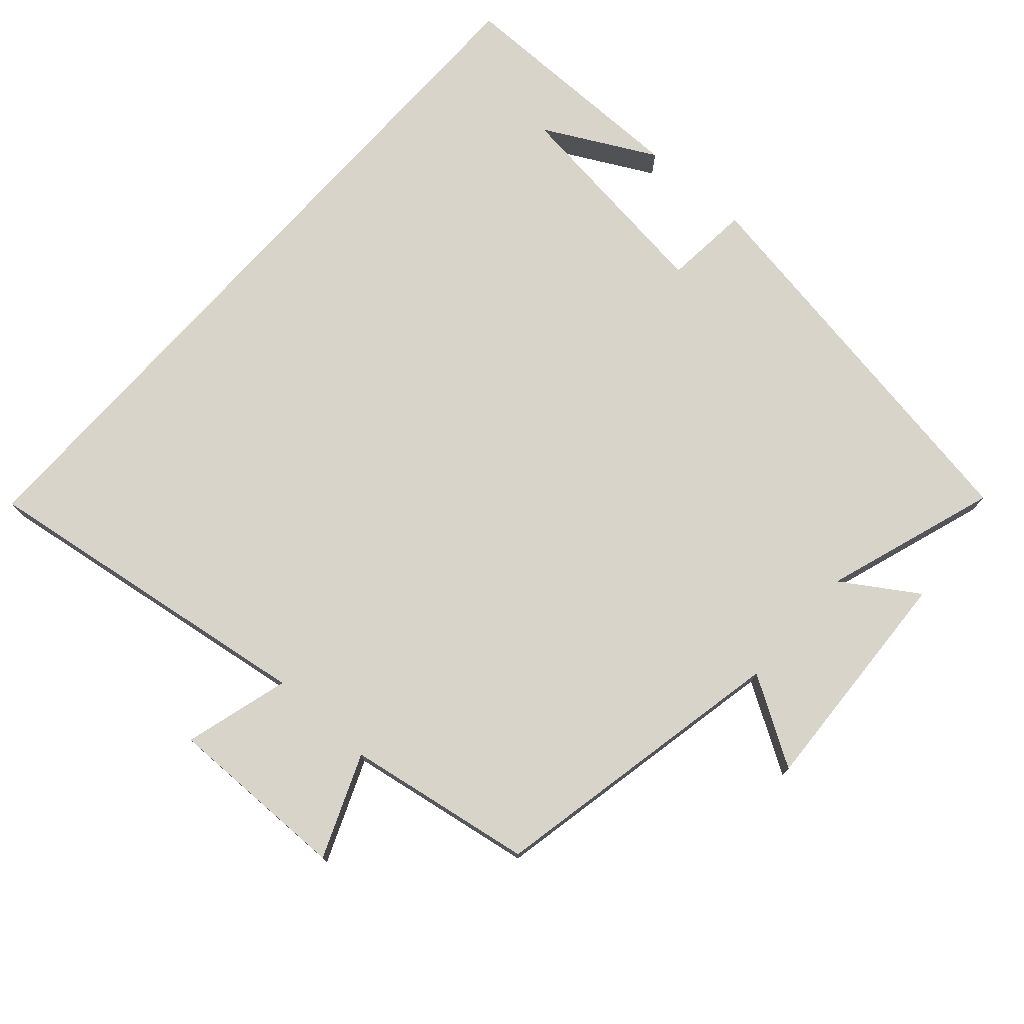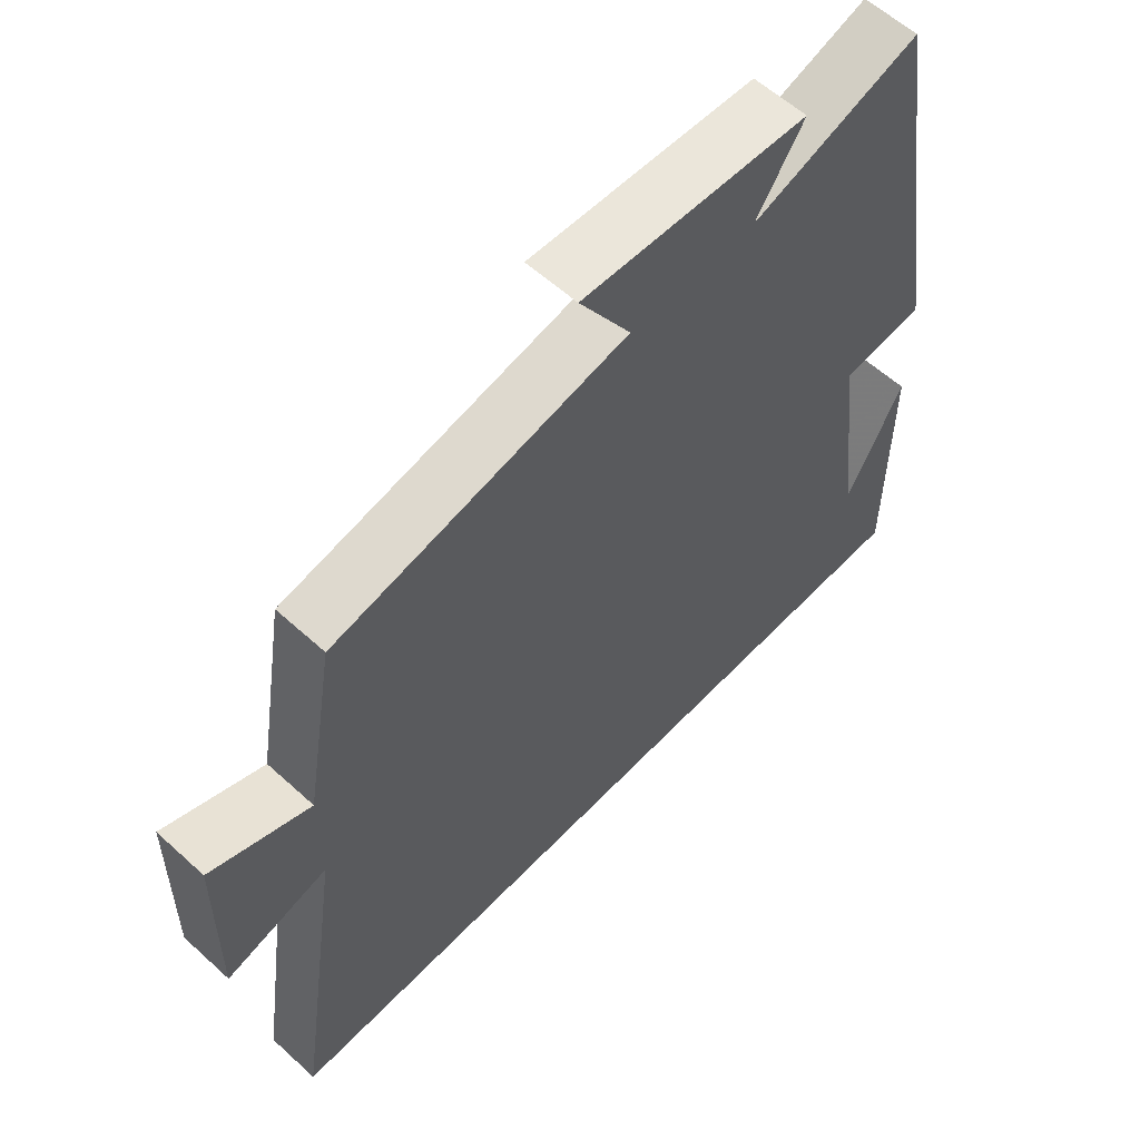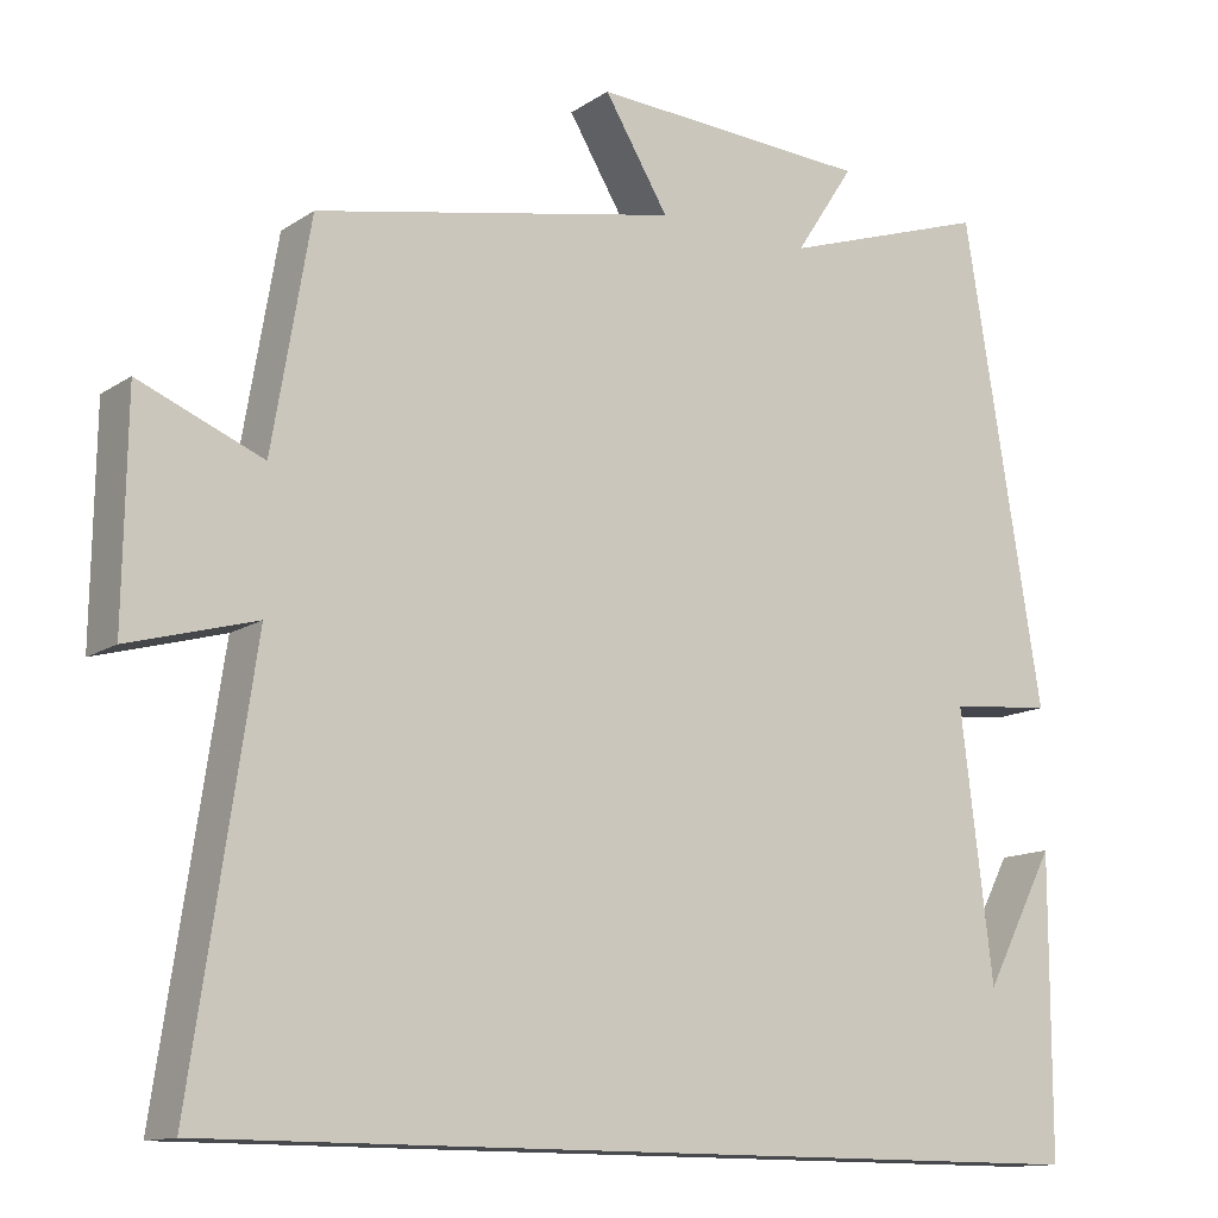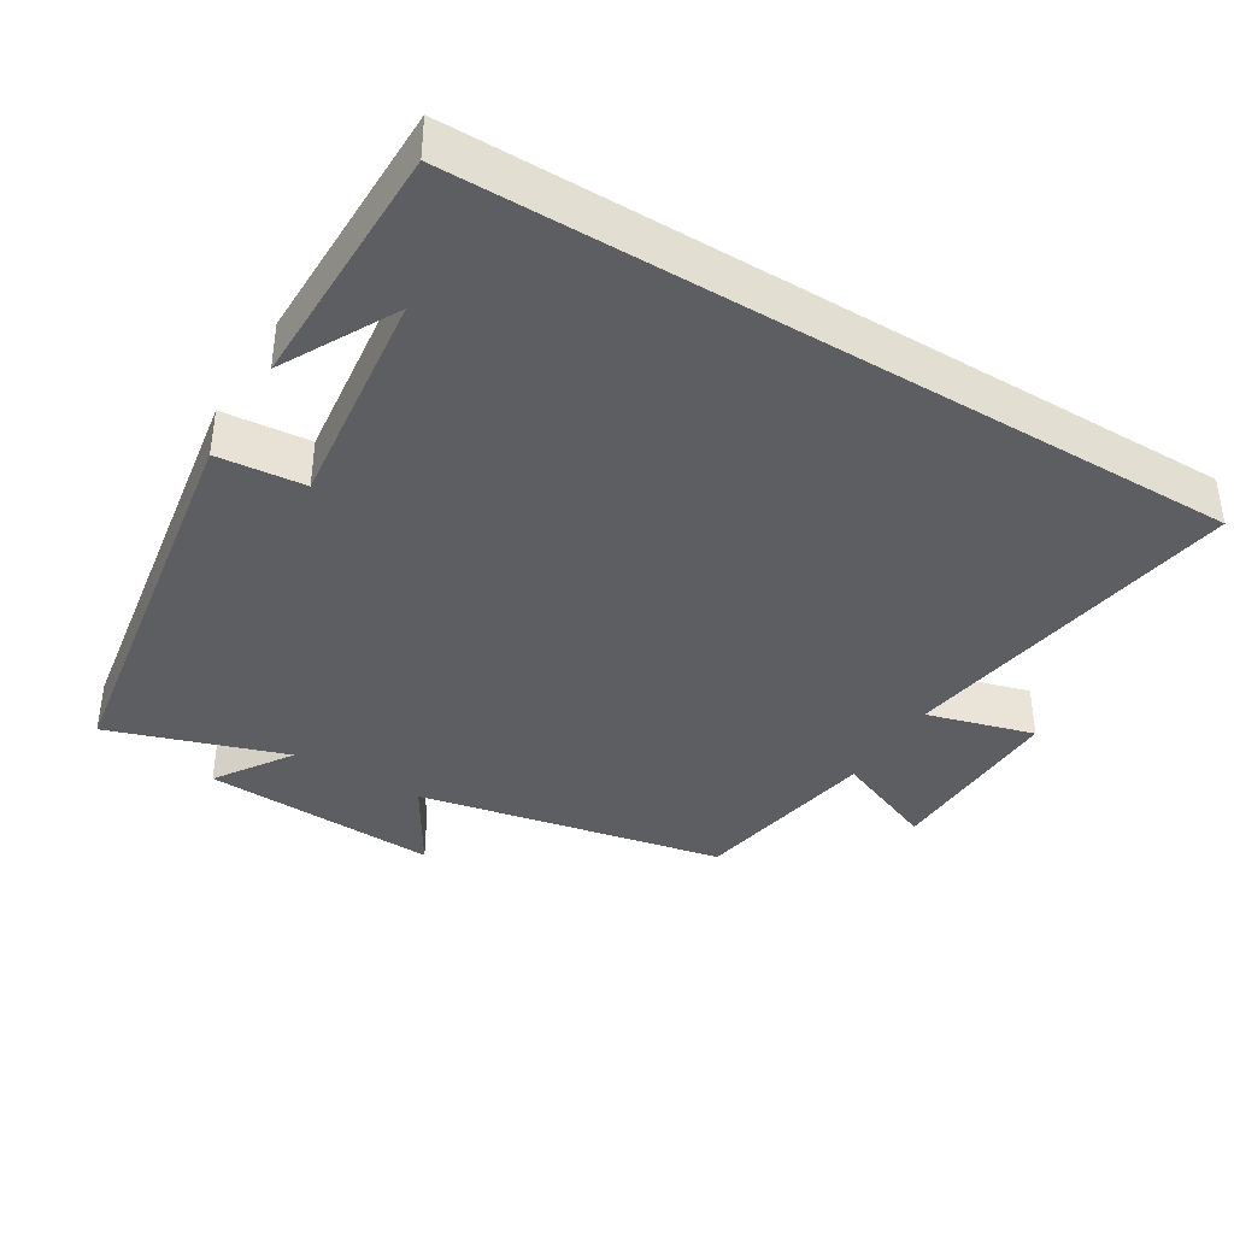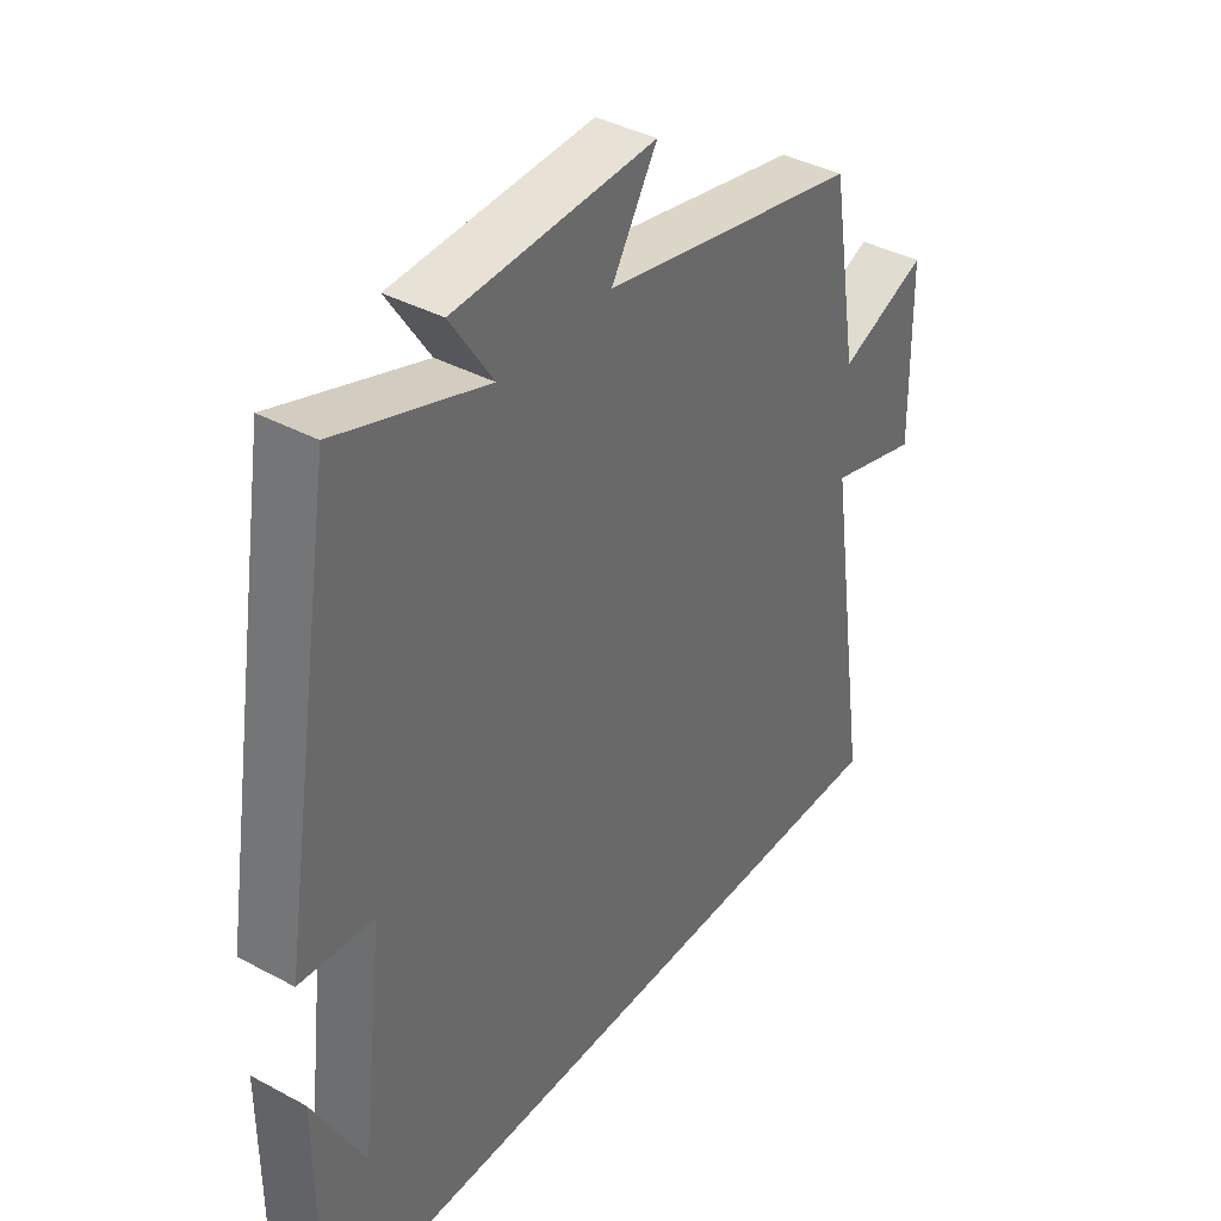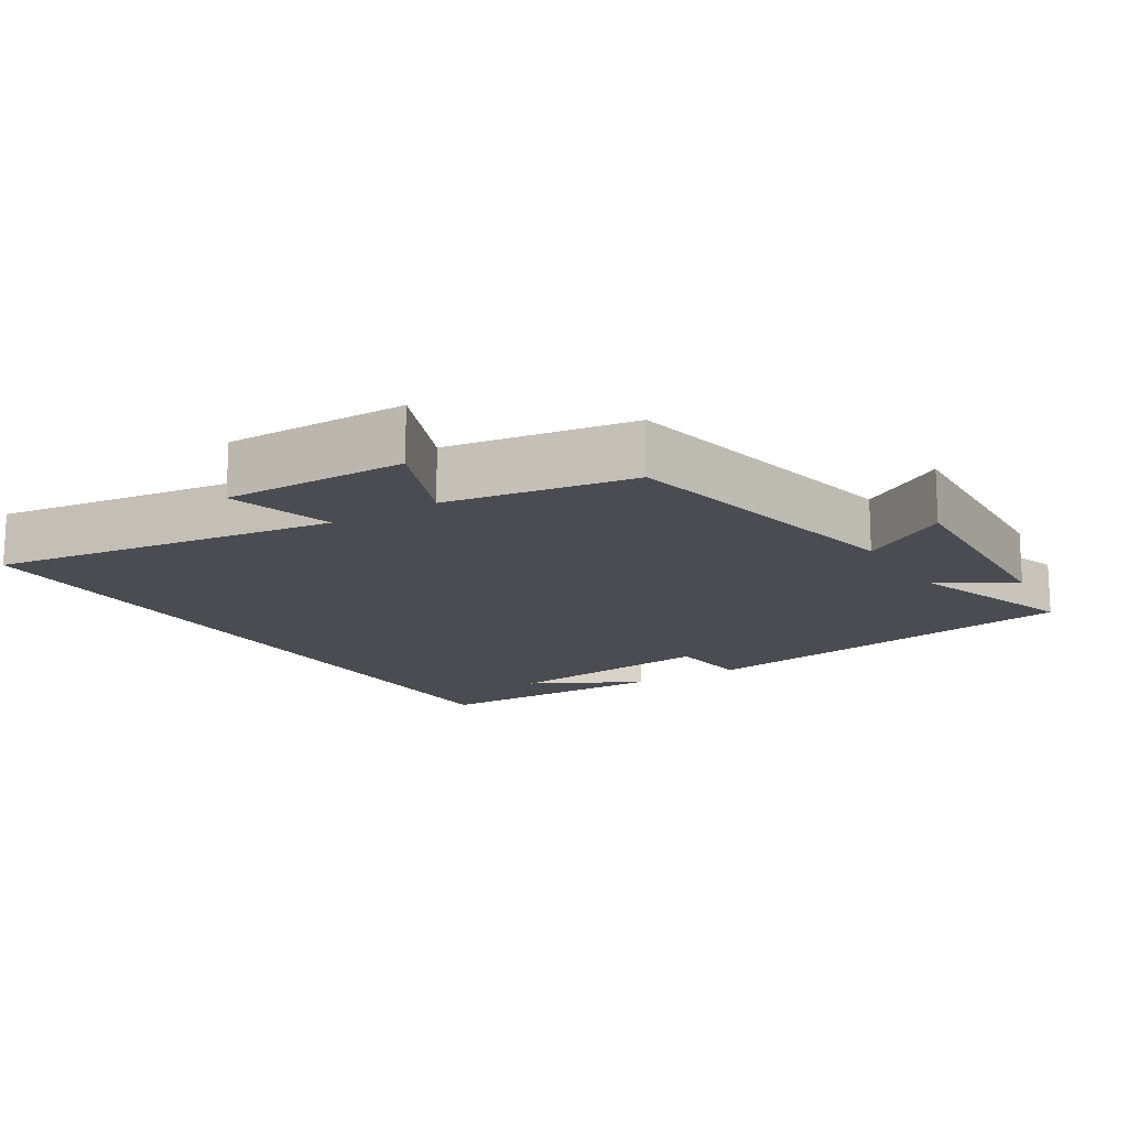
<metadata>
{"format":"obj","ext":"obj","renderer":"f3d","projection":"perspective","resolution":1024,"background":"white","views":[{"elev":75.5,"azim":-48.2,"up":"+Y"},{"elev":59.2,"azim":-46.9,"up":"+Z"},{"elev":-12.9,"azim":-34.4,"up":"+Z"},{"elev":-38.6,"azim":148.6,"up":"+Y"},{"elev":38.9,"azim":124.0,"up":"+Z"},{"elev":-15.3,"azim":-57.9,"up":"+Y"}]}
</metadata>
<code>
v -0.573 0.07 -0.5
v -0.5 0.07 -0.01
v -0.65 0.07 -0.052
v -0.646 0.07 0.208
v -0.5 0.07 0.148
v -0.455 0.07 0.414
v -0.025 0.07 0.5
v -0.101 0.07 0.625
v 0.231 0.07 0.607
v 0.161 0.07 0.5
v 0.407 0.07 0.582
v 0.5 0.07 0.014
v 0.378 0.07 0.003
v 0.416 0.07 -0.309
v 0.5 0.07 -0.15
v 0.499 0.07 -0.5
v -0.573 0 -0.5
v -0.5 0 -0.01
v -0.65 0 -0.052
v -0.646 0 0.208
v -0.5 0 0.148
v -0.455 0 0.414
v -0.025 0 0.5
v -0.101 0 0.625
v 0.231 0 0.607
v 0.161 0 0.5
v 0.407 0 0.582
v 0.5 0 0.014
v 0.378 0 0.003
v 0.416 0 -0.309
v 0.5 0 -0.15
v 0.499 0 -0.5
f 14 15 16
f 14 16 1 2
f 13 14 2
f 10 11 12 13
f 10 13 2
f 7 8 9 10
f 5 6 7 10
f 5 10 2 3
f 3 4 5
f 32 31 30
f 18 17 32 30
f 18 30 29
f 29 28 27 26
f 18 29 26
f 26 25 24 23
f 26 23 22 21
f 19 18 26 21
f 21 20 19
f 1 17 18 2
f 2 18 19 3
f 3 19 20 4
f 4 20 21 5
f 5 21 22 6
f 6 22 23 7
f 7 23 24 8
f 8 24 25 9
f 9 25 26 10
f 10 26 27 11
f 11 27 28 12
f 12 28 29 13
f 13 29 30 14
f 14 30 31 15
f 15 31 32 16
f 16 32 17 1

</code>
